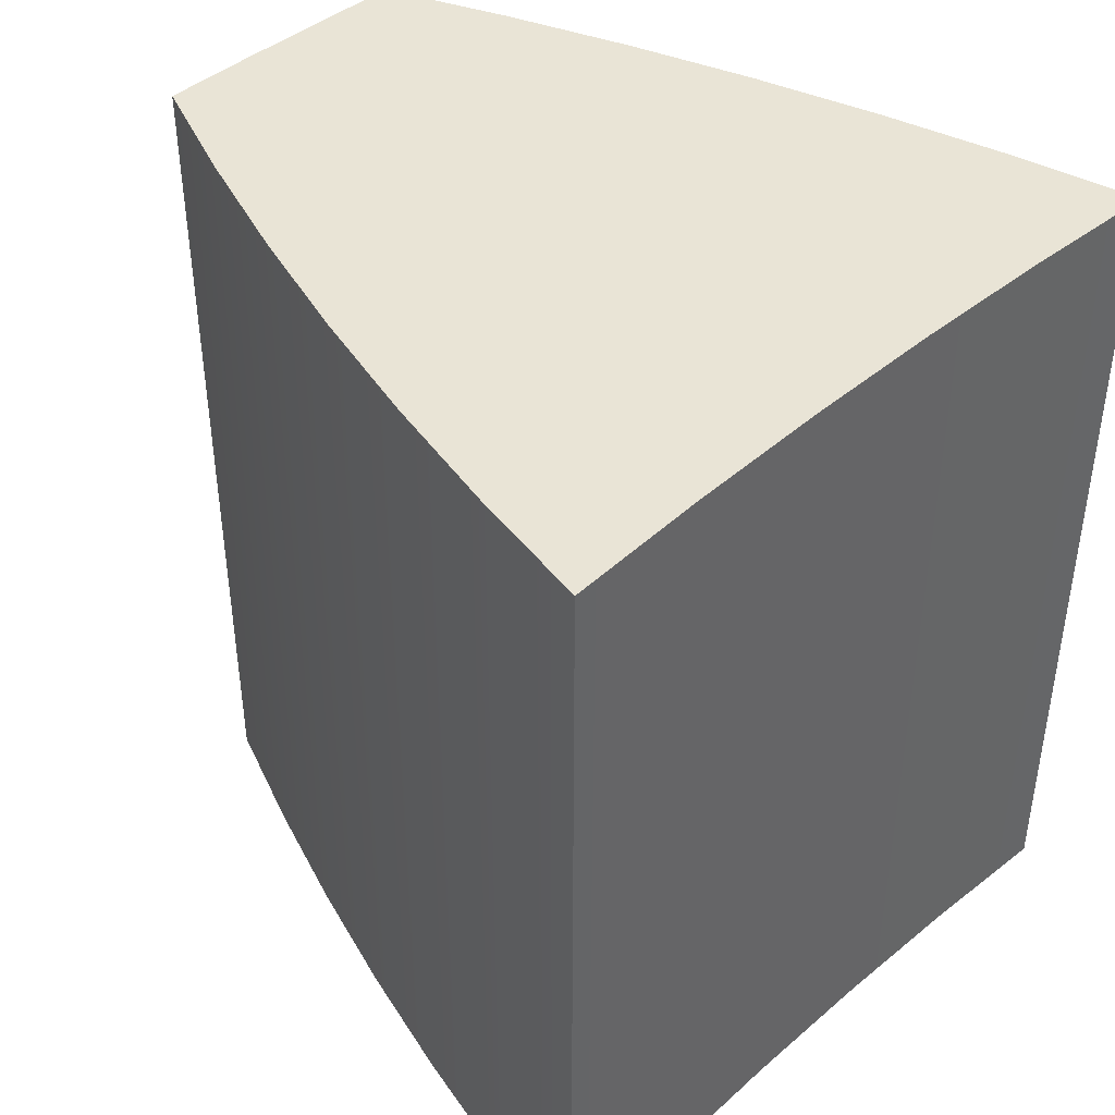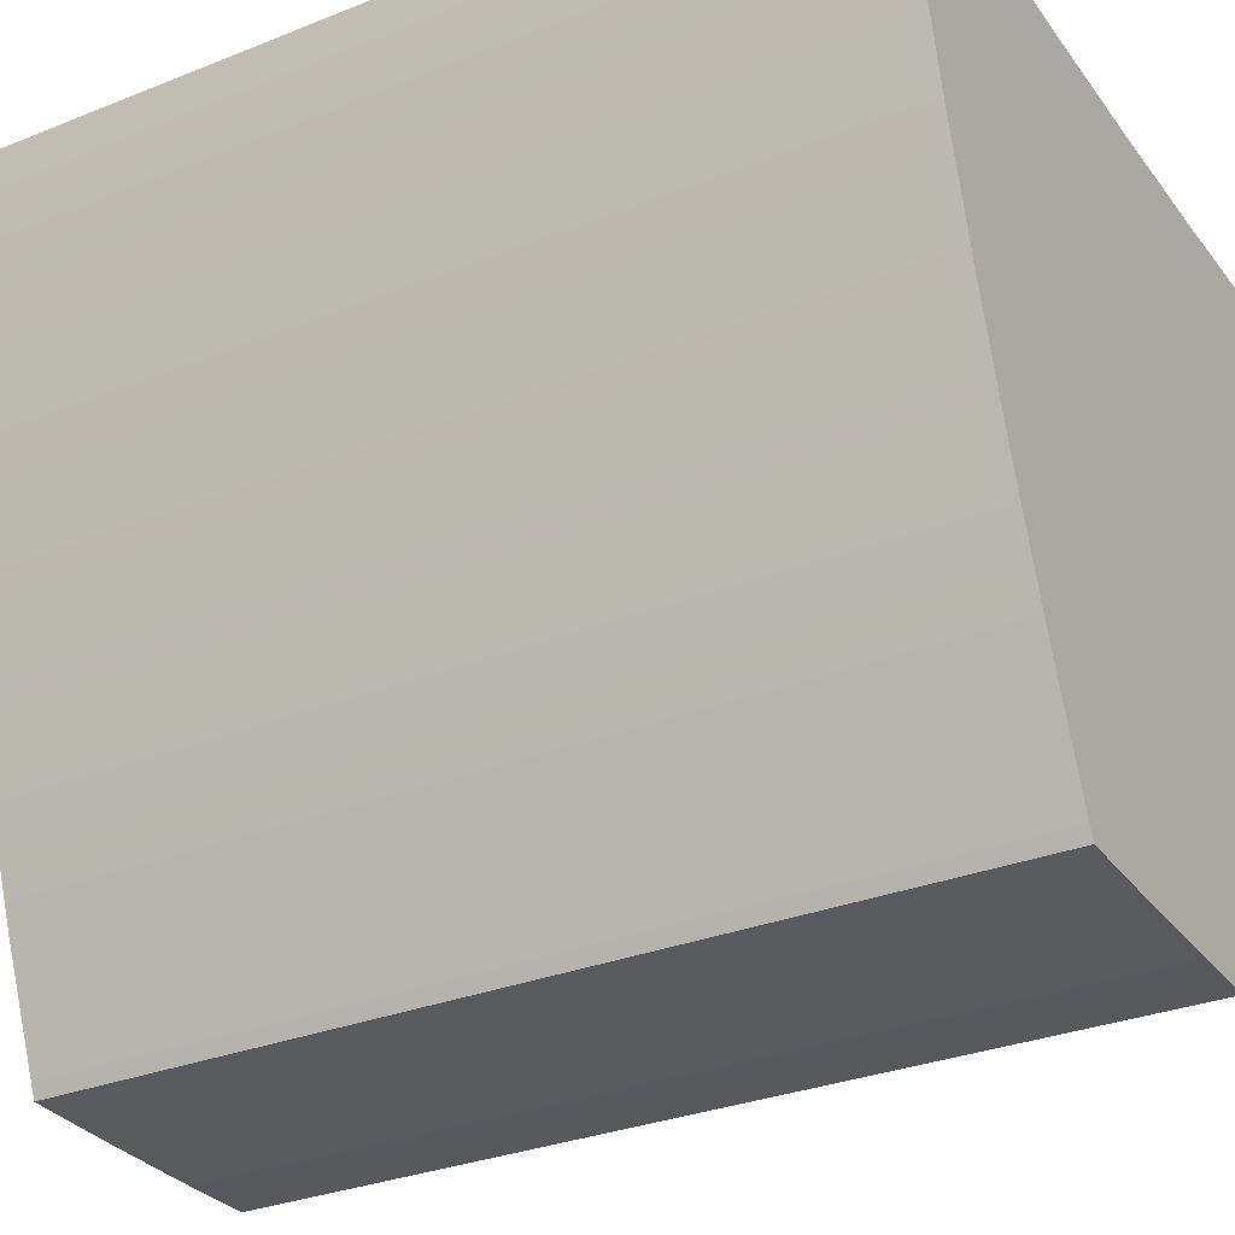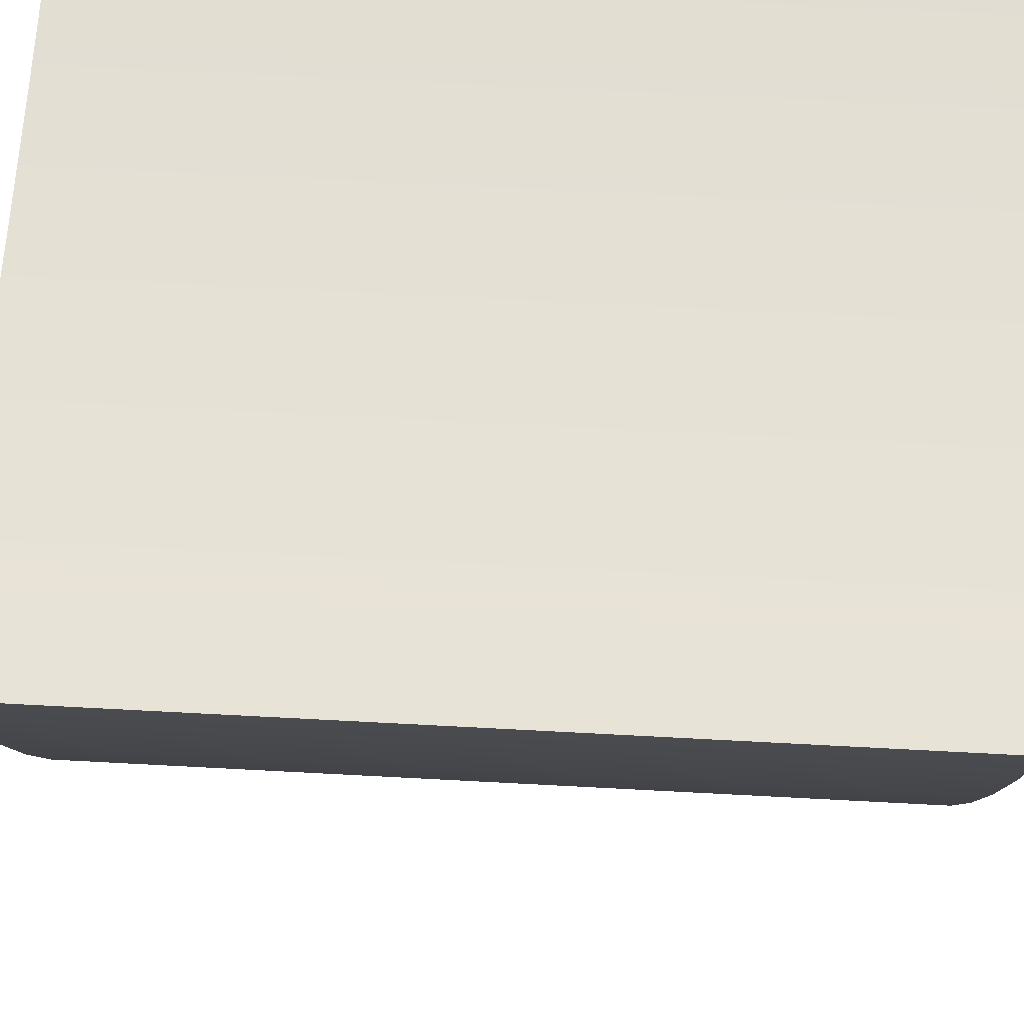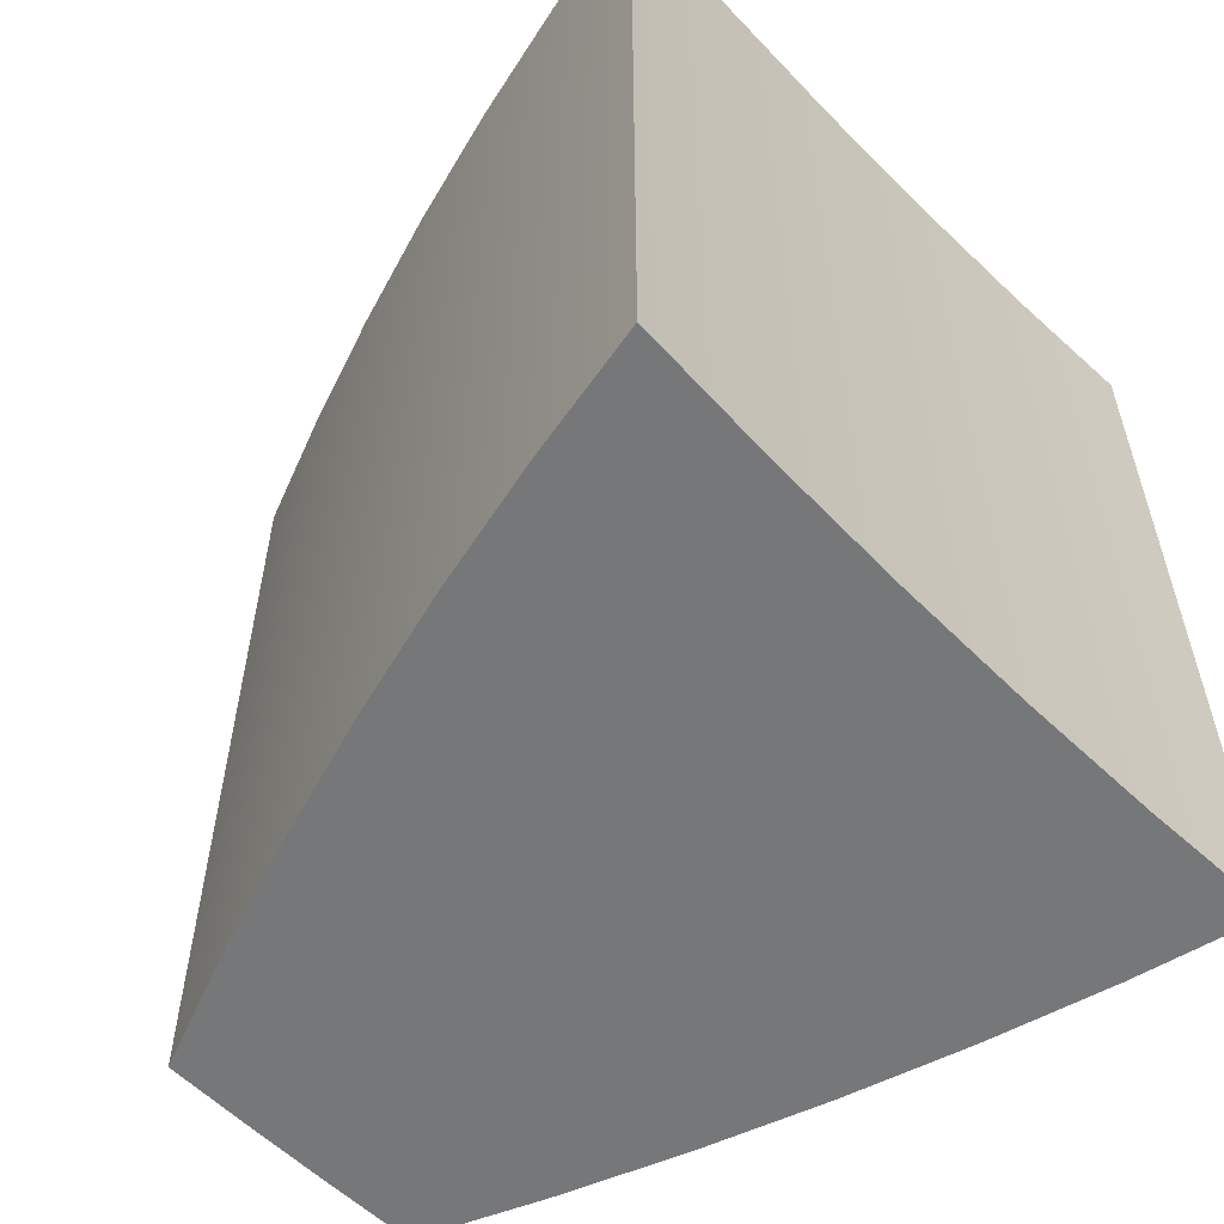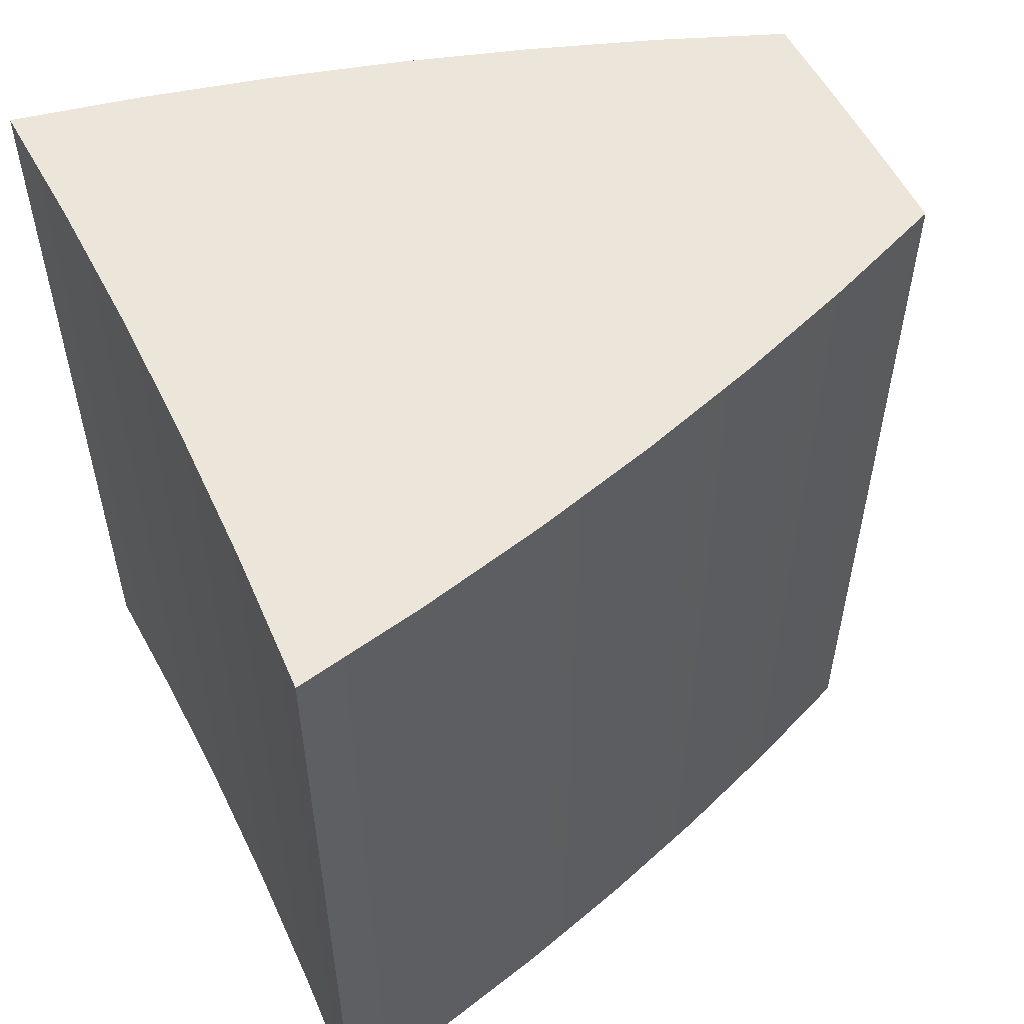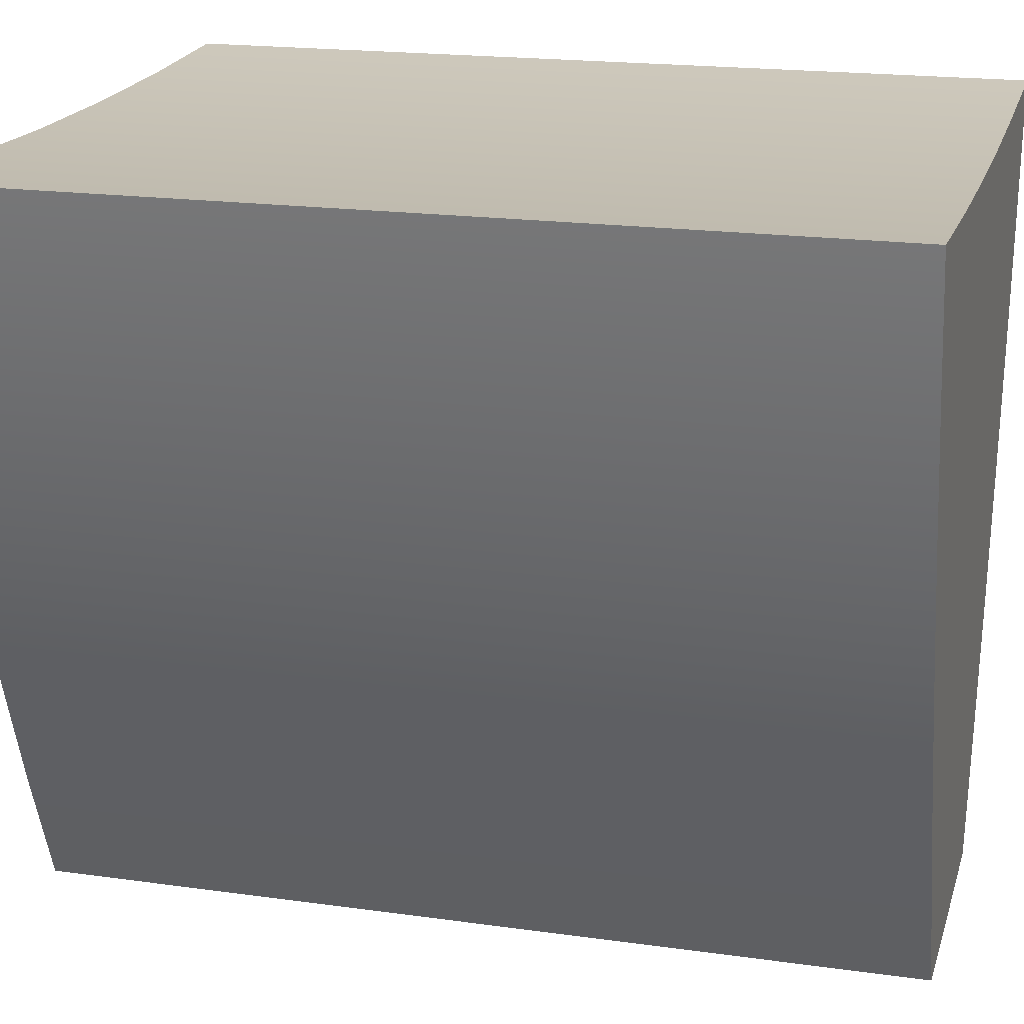
<metadata>
{"format":"obj","ext":"obj","renderer":"f3d","projection":"perspective","resolution":1024,"background":"white","views":[{"elev":42.4,"azim":-45.5,"up":"+Y"},{"elev":-30.9,"azim":119.8,"up":"+Z"},{"elev":64.9,"azim":-86.9,"up":"+Z"},{"elev":-57.1,"azim":-46.0,"up":"+Y"},{"elev":54.6,"azim":64.2,"up":"+Y"},{"elev":19.1,"azim":104.9,"up":"+Z"}]}
</metadata>
<code>
v -0.03123 0 -1.575
v -0.01041 0 -1.575
v 0.01041 0 -1.575
v 0.03123 0 -1.575
v 0.04238 0 -1.547
v 0.05254 0 -1.519
v 0.0617 0 -1.491
v 0.06983 0 -1.462
v 0.07693 0 -1.433
v 0.083 0 -1.404
v 0.04982 0 -1.405
v 0.01661 0 -1.406
v -0.01661 0 -1.406
v -0.04982 0 -1.405
v -0.083 0 -1.404
v -0.07693 0 -1.433
v -0.06983 0 -1.462
v -0.0617 0 -1.491
v -0.05254 0 -1.519
v -0.04238 0 -1.547
v -0.083 0 -1.404
v -0.04982 0 -1.405
v -0.01661 0 -1.406
v 0.01661 0 -1.406
v 0.04982 0 -1.405
v 0.083 0 -1.404
v 0.083 0.2 -1.404
v 0.04982 0.2 -1.405
v 0.01661 0.2 -1.406
v -0.01661 0.2 -1.406
v -0.04982 0.2 -1.405
v -0.083 0.2 -1.404
v 0.083 0 -1.404
v 0.07693 0 -1.433
v 0.06983 0 -1.462
v 0.0617 0 -1.491
v 0.05254 0 -1.519
v 0.04238 0 -1.547
v 0.03123 0 -1.575
v 0.03123 0.2 -1.575
v 0.04238 0.2 -1.547
v 0.05254 0.2 -1.519
v 0.0617 0.2 -1.491
v 0.06983 0.2 -1.462
v 0.07693 0.2 -1.433
v 0.083 0.2 -1.404
v -0.03123 0 -1.575
v -0.04238 0 -1.547
v -0.05254 0 -1.519
v -0.0617 0 -1.491
v -0.06983 0 -1.462
v -0.07693 0 -1.433
v -0.083 0 -1.404
v -0.083 0.2 -1.404
v -0.07693 0.2 -1.433
v -0.06983 0.2 -1.462
v -0.0617 0.2 -1.491
v -0.05254 0.2 -1.519
v -0.04238 0.2 -1.547
v -0.03123 0.2 -1.575
v 0.03123 0.2 -1.575
v 0.01041 0.2 -1.575
v -0.01041 0.2 -1.575
v -0.03123 0.2 -1.575
v -0.04238 0.2 -1.547
v -0.05254 0.2 -1.519
v -0.0617 0.2 -1.491
v -0.06983 0.2 -1.462
v -0.07693 0.2 -1.433
v -0.083 0.2 -1.404
v -0.04982 0.2 -1.405
v -0.01661 0.2 -1.406
v 0.01661 0.2 -1.406
v 0.04982 0.2 -1.405
v 0.083 0.2 -1.404
v 0.07693 0.2 -1.433
v 0.06983 0.2 -1.462
v 0.0617 0.2 -1.491
v 0.05254 0.2 -1.519
v 0.04238 0.2 -1.547
v 0.03123 0 -1.575
v 0.01041 0 -1.575
v -0.01041 0 -1.575
v -0.03123 0 -1.575
v -0.03123 0.2 -1.575
v -0.01041 0.2 -1.575
v 0.01041 0.2 -1.575
v 0.03123 0.2 -1.575
f 1 2 20
f 20 2 3
f 20 3 5
f 5 3 4
f 20 5 19
f 19 5 6
f 19 6 18
f 18 6 7
f 18 7 13
f 13 7 12
f 12 7 8
f 12 8 11
f 11 8 9
f 11 9 10
f 18 13 17
f 17 13 14
f 17 14 16
f 16 14 15
f 32 21 31
f 31 21 22
f 31 22 23
f 31 23 30
f 30 23 24
f 30 24 29
f 29 24 25
f 29 25 28
f 28 25 27
f 27 25 26
f 46 33 45
f 45 33 34
f 45 34 44
f 44 34 35
f 44 35 43
f 43 35 36
f 43 36 42
f 42 36 37
f 42 37 41
f 41 37 38
f 41 38 40
f 40 38 39
f 60 47 59
f 59 47 48
f 59 48 58
f 58 48 49
f 58 49 57
f 57 49 50
f 57 50 56
f 56 50 51
f 56 51 55
f 55 51 52
f 55 52 54
f 54 52 53
f 61 62 80
f 80 62 63
f 80 63 65
f 65 63 64
f 80 65 79
f 79 65 66
f 79 66 78
f 78 66 67
f 78 67 73
f 73 67 72
f 72 67 68
f 72 68 71
f 71 68 69
f 71 69 70
f 78 73 77
f 77 73 74
f 77 74 76
f 76 74 75
f 88 81 87
f 87 81 82
f 87 82 83
f 84 85 83
f 83 85 86
f 83 86 87

</code>
